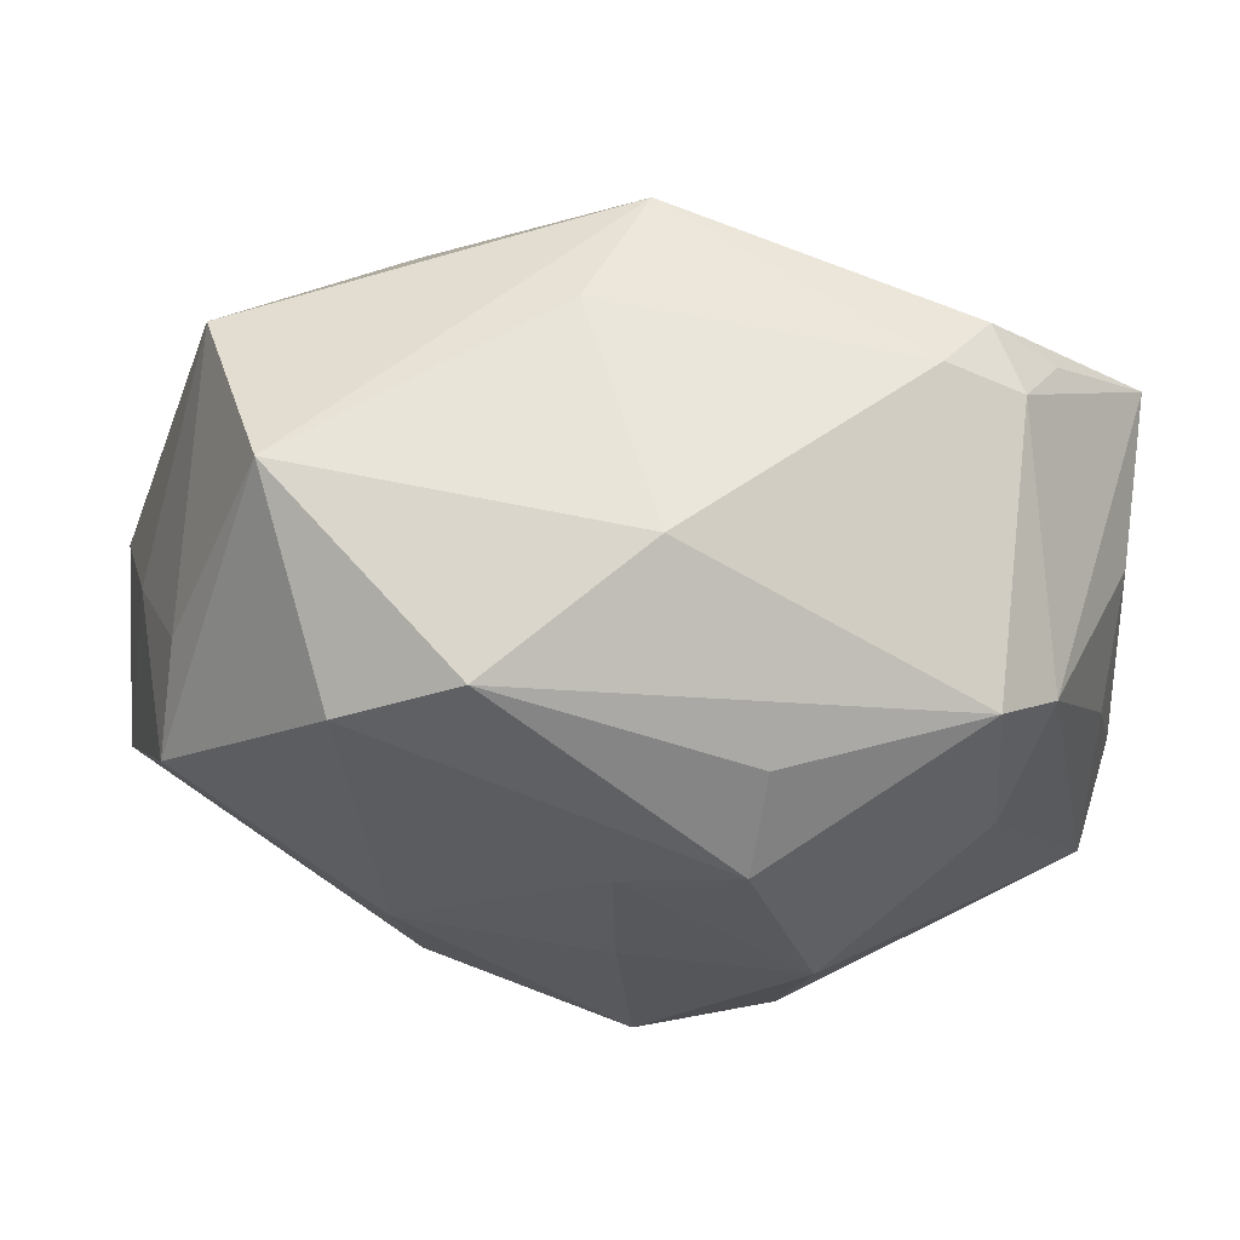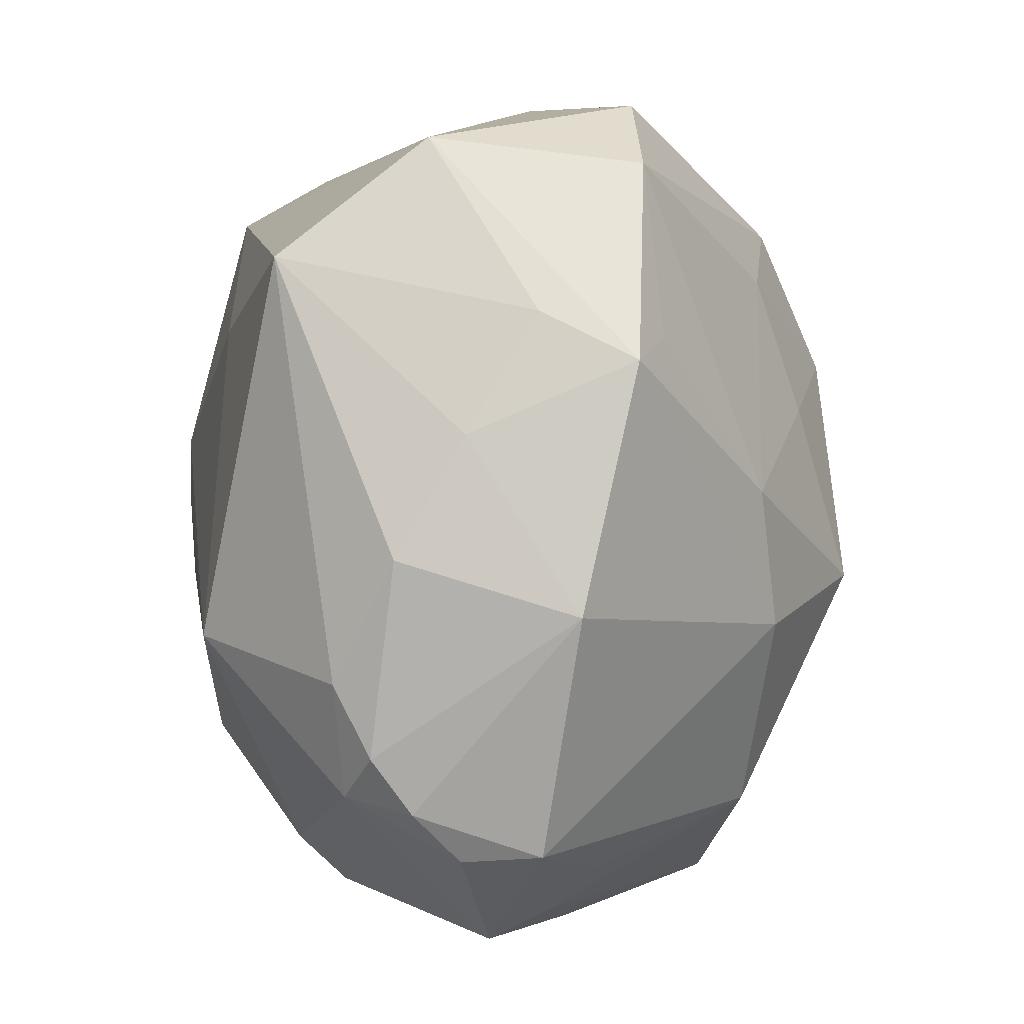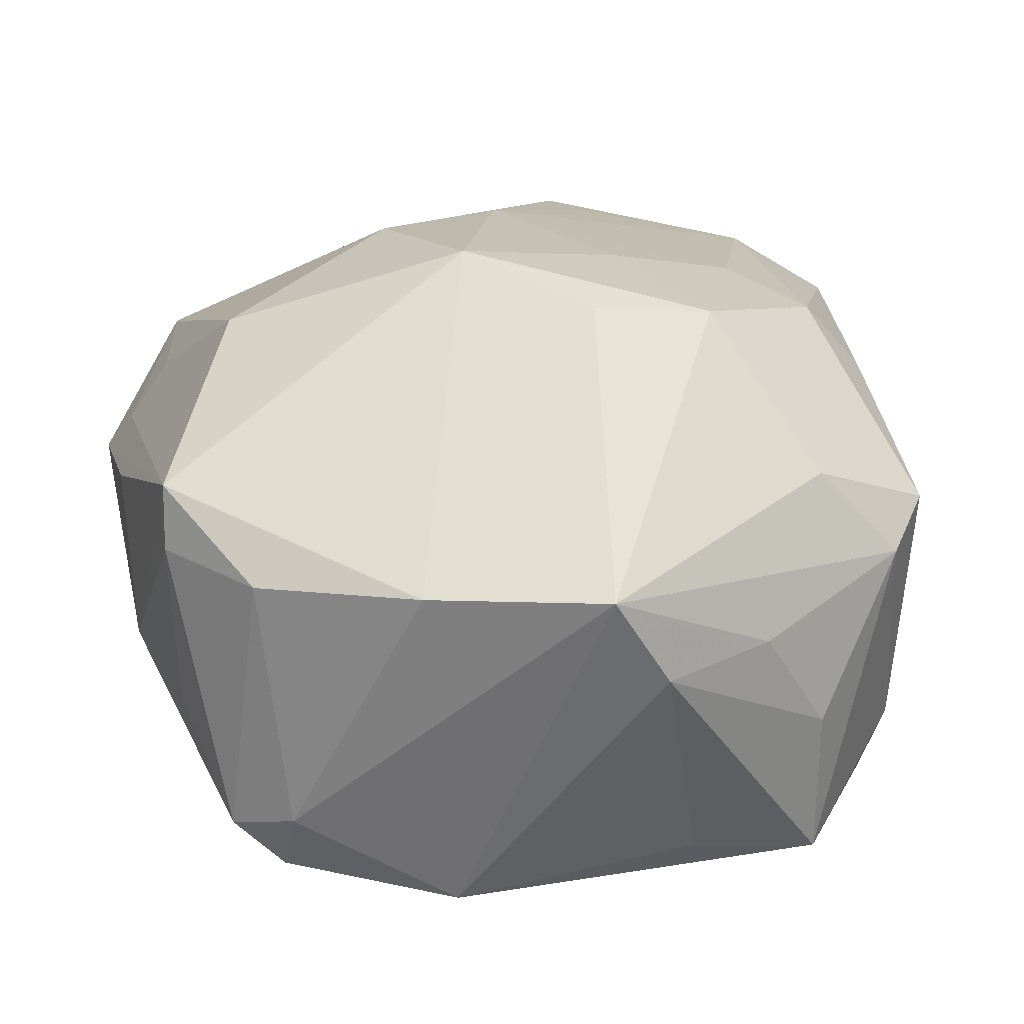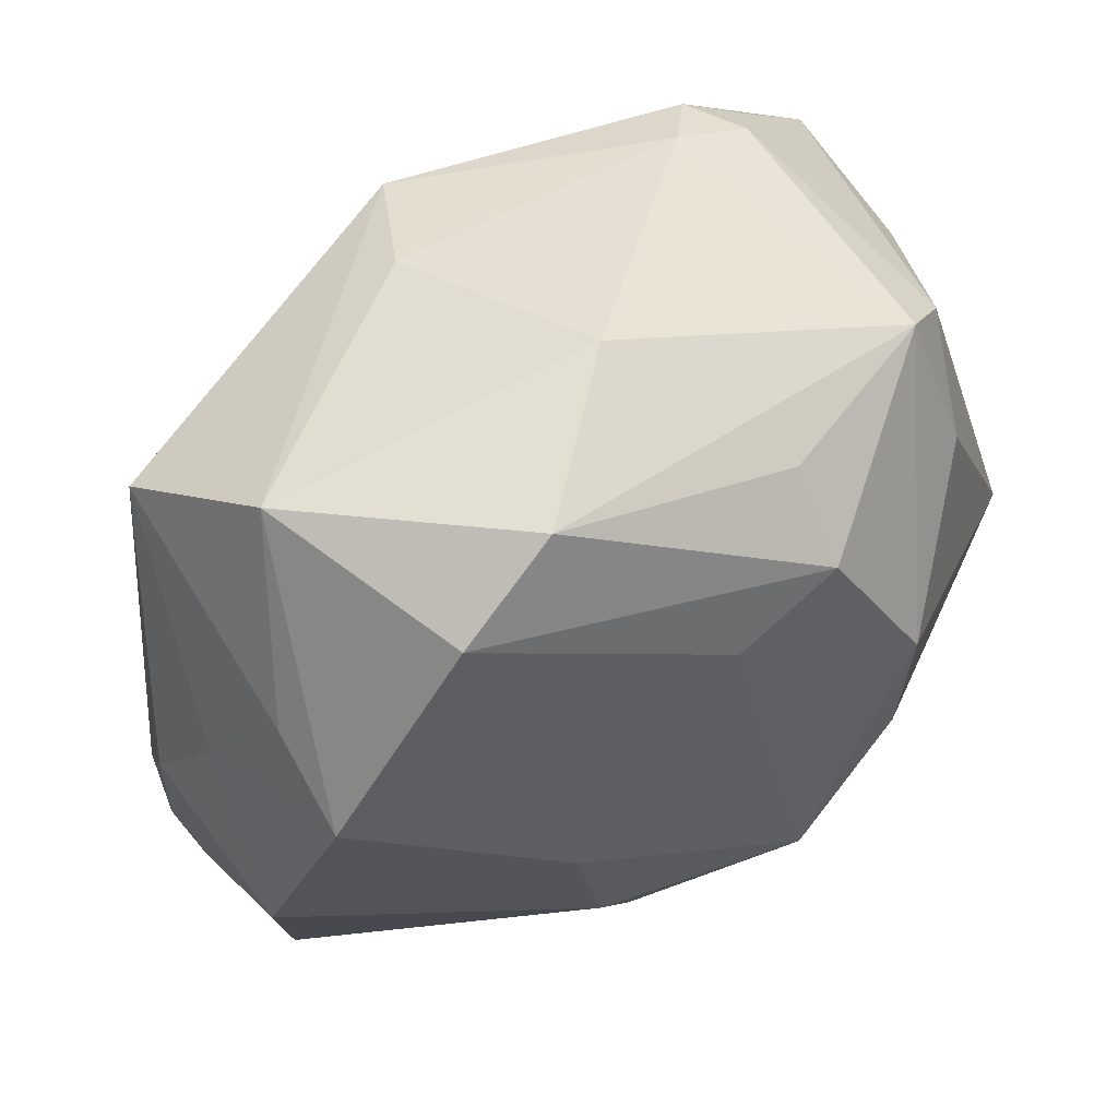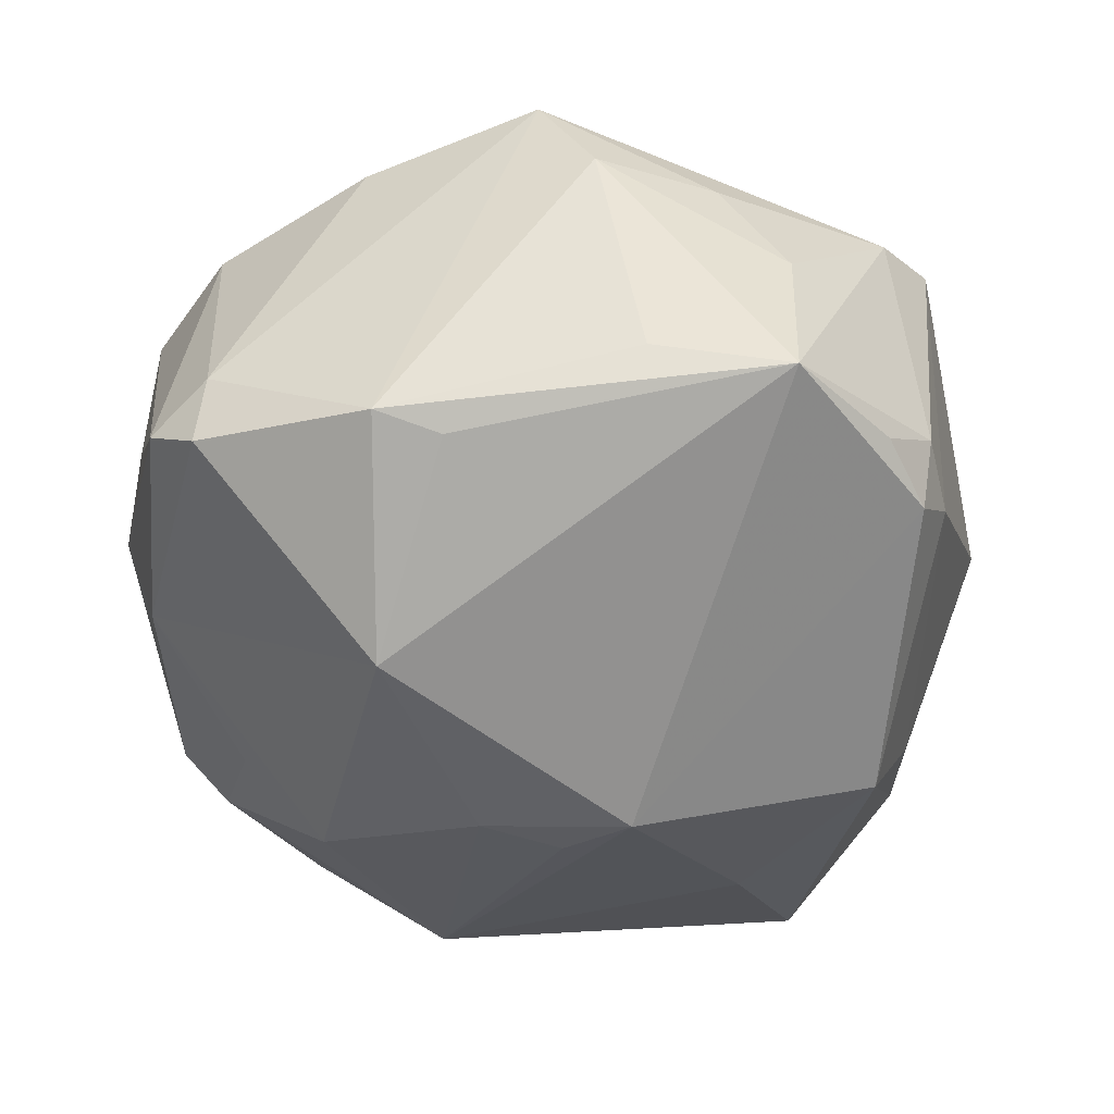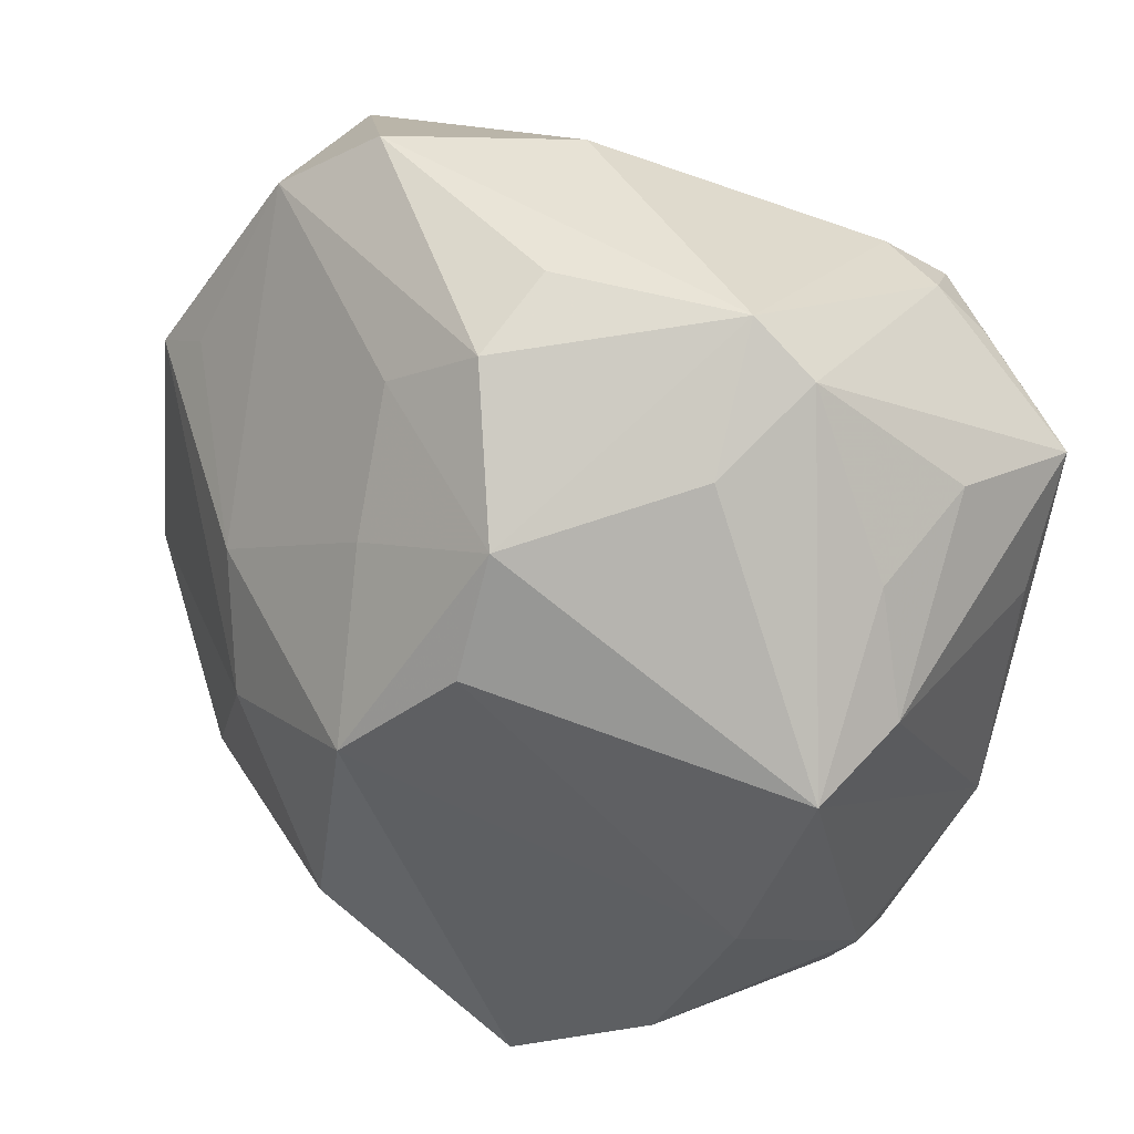
<metadata>
{"format":"obj","ext":"obj","renderer":"f3d","projection":"perspective","resolution":1024,"background":"white","views":[{"elev":79.1,"azim":2.4,"up":"+Y"},{"elev":8.8,"azim":-81.7,"up":"+Y"},{"elev":34.6,"azim":67.6,"up":"+Z"},{"elev":65.5,"azim":-36.5,"up":"+Y"},{"elev":-45.9,"azim":83.2,"up":"+Z"},{"elev":20.4,"azim":38.9,"up":"+Y"}]}
</metadata>
<code>
v 0.01609 -0.01881 -0.033
v -0.0196 0.005692 0.02956
v 0.0006221 0.01187 0.03253
v -0.02933 -0.0402 0.002585
v 0.04371 0.01722 -0.002266
v 0.01292 -0.04376 -0.003658
v 0.03113 0.03456 0.01386
v 0.01772 0.01504 0.03388
v 5.31e-06 -0.04499 -0.00337
v 0.001075 0.03165 -0.02963
v 0.02997 0.03128 -0.01994
v 0.0001539 0.02594 0.02776
v -0.04497 -0.02296 -0.002497
v -0.01402 -0.02221 -0.02949
v 0.001262 -0.04132 -0.01457
v 0.009006 -0.04275 0.0213
v 0.01126 0.03034 0.02763
v -0.04581 -0.01735 -0.006407
v 0.04276 0.01065 0.009369
v 0.01243 0.03667 0.01962
v 0.033 0.03192 -0.01363
v -0.004469 0.03681 -0.0192
v 0.03565 -0.01474 -0.0219
v -0.005839 0.001214 -0.0348
v 0.04517 -0.001684 0.009631
v 0.03646 -0.02139 -0.02022
v -0.03596 0.03032 -0.01757
v 0.03638 0.02892 0.01157
v -0.01156 0.04499 0.01501
v 0.01507 0.002838 0.03548
v 0.04314 0.003091 -0.0155
v -0.01927 -0.03748 -0.01467
v -0.01753 -0.008567 0.03108
v -0.04587 0.002196 -0.003964
v -0.02967 0.04188 -0.003302
v -0.01063 -0.02919 0.02738
v 0.02762 -0.03771 -0.01695
v -0.002789 -0.00731 -0.03533
v -0.03161 0.02251 0.02037
v -0.04214 -0.02211 -0.009796
v -0.04469 -0.01036 -0.01028
v -0.01055 -0.03087 -0.02247
v 0.003209 0.04445 0.002159
v 0.02937 -0.037 -0.009904
v -0.02096 -0.03254 -0.01923
v -0.0425 0.01397 0.002408
v 0.002349 -0.006697 0.0378
v -0.02291 0.03925 0.01735
v 0.01134 -0.04369 0.01497
v -0.01342 -0.04239 0.008585
v -0.01921 0.02144 -0.02663
v -0.03247 -0.008409 -0.02639
v 0.0362 0.02692 -0.01753
v -0.03868 0.02095 0.01864
v -0.04258 -0.02815 0.001853
v -7.3e-07 0.00727 -0.03632
v 0.01446 -0.02833 0.02456
v 0.02576 0.03474 -0.01549
v -0.02723 -0.03272 0.01347
v -0.02548 -0.0379 0.008419
v 0.03238 0.02129 0.02095
v 0.02386 -0.04203 -0.01284
v 0.03396 -0.02365 0.0183
v 0.04336 -0.007087 0.01959
v 0.02274 -0.03768 0.01608
v -0.04229 -0.02743 0.009891
v 0.04506 0.01664 -0.01854
v -0.03777 0.02549 0.008794
v -0.04521 -0.003 0.01402
f 31 67 25
f 34 27 41
f 7 61 28
f 35 10 27
f 64 28 61
f 56 1 38
f 67 1 56
f 67 56 11
f 11 56 10
f 52 45 40
f 40 41 52
f 52 41 27
f 25 67 5
f 67 28 5
f 48 35 54
f 43 35 29
f 29 35 48
f 29 7 43
f 29 20 7
f 22 35 43
f 10 35 22
f 8 61 7
f 8 64 61
f 67 31 26
f 26 31 25
f 25 64 26
f 38 1 14
f 14 52 38
f 45 52 14
f 15 14 1
f 27 10 51
f 10 56 51
f 51 52 27
f 56 52 51
f 21 28 67
f 7 28 21
f 24 56 38
f 38 52 24
f 24 52 56
f 40 45 32
f 32 15 9
f 45 15 32
f 25 5 19
f 19 5 28
f 19 64 25
f 28 64 19
f 48 54 39
f 33 54 69
f 69 66 33
f 34 69 46
f 69 54 46
f 46 27 34
f 4 32 9
f 40 32 4
f 34 41 18
f 18 69 34
f 18 41 40
f 58 11 10
f 10 22 58
f 58 22 43
f 58 21 11
f 43 7 58
f 7 21 58
f 30 8 47
f 64 8 30
f 47 63 30
f 30 63 64
f 47 8 3
f 47 16 57
f 57 63 47
f 16 63 57
f 23 1 67
f 67 26 23
f 23 26 1
f 64 63 44
f 44 26 64
f 45 14 42
f 42 15 45
f 14 15 42
f 67 11 53
f 53 21 67
f 11 21 53
f 2 33 47
f 54 33 2
f 2 39 54
f 47 3 2
f 48 39 2
f 36 33 66
f 36 16 47
f 47 33 36
f 27 46 68
f 68 46 54
f 68 35 27
f 68 54 35
f 9 16 50
f 50 4 9
f 16 4 50
f 40 4 55
f 55 4 66
f 12 3 8
f 48 2 12
f 12 2 3
f 65 63 16
f 65 44 63
f 1 26 37
f 26 44 37
f 37 15 1
f 66 4 60
f 60 4 16
f 16 36 60
f 13 55 66
f 13 66 69
f 69 18 13
f 13 18 40
f 40 55 13
f 17 12 8
f 7 20 17
f 17 8 7
f 20 29 17
f 17 29 48
f 48 12 17
f 49 65 16
f 49 16 9
f 9 6 49
f 62 37 44
f 44 65 62
f 15 37 62
f 65 49 62
f 9 15 62
f 62 49 6
f 62 6 9
f 59 36 66
f 66 60 59
f 59 60 36

</code>
